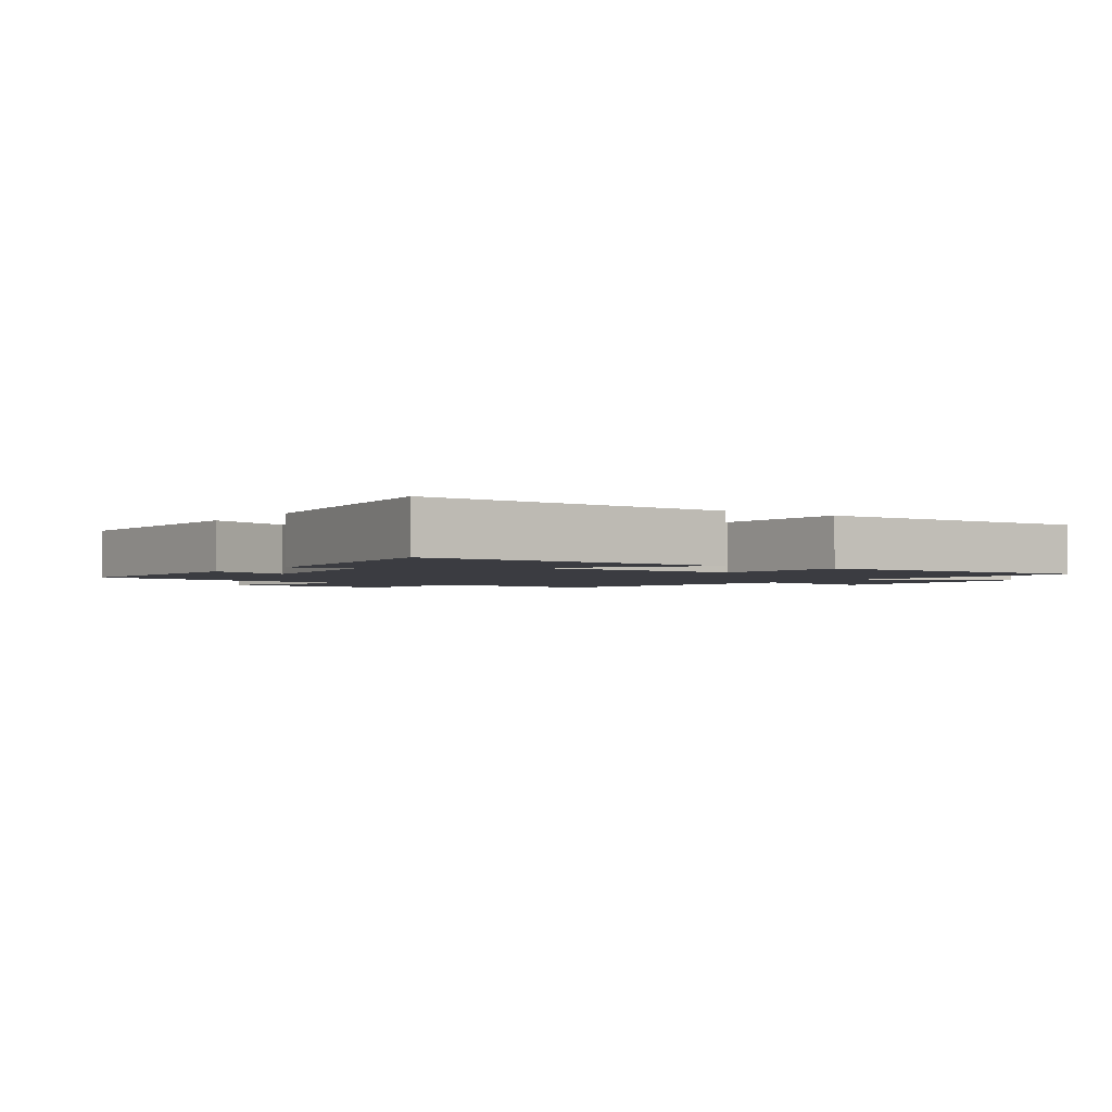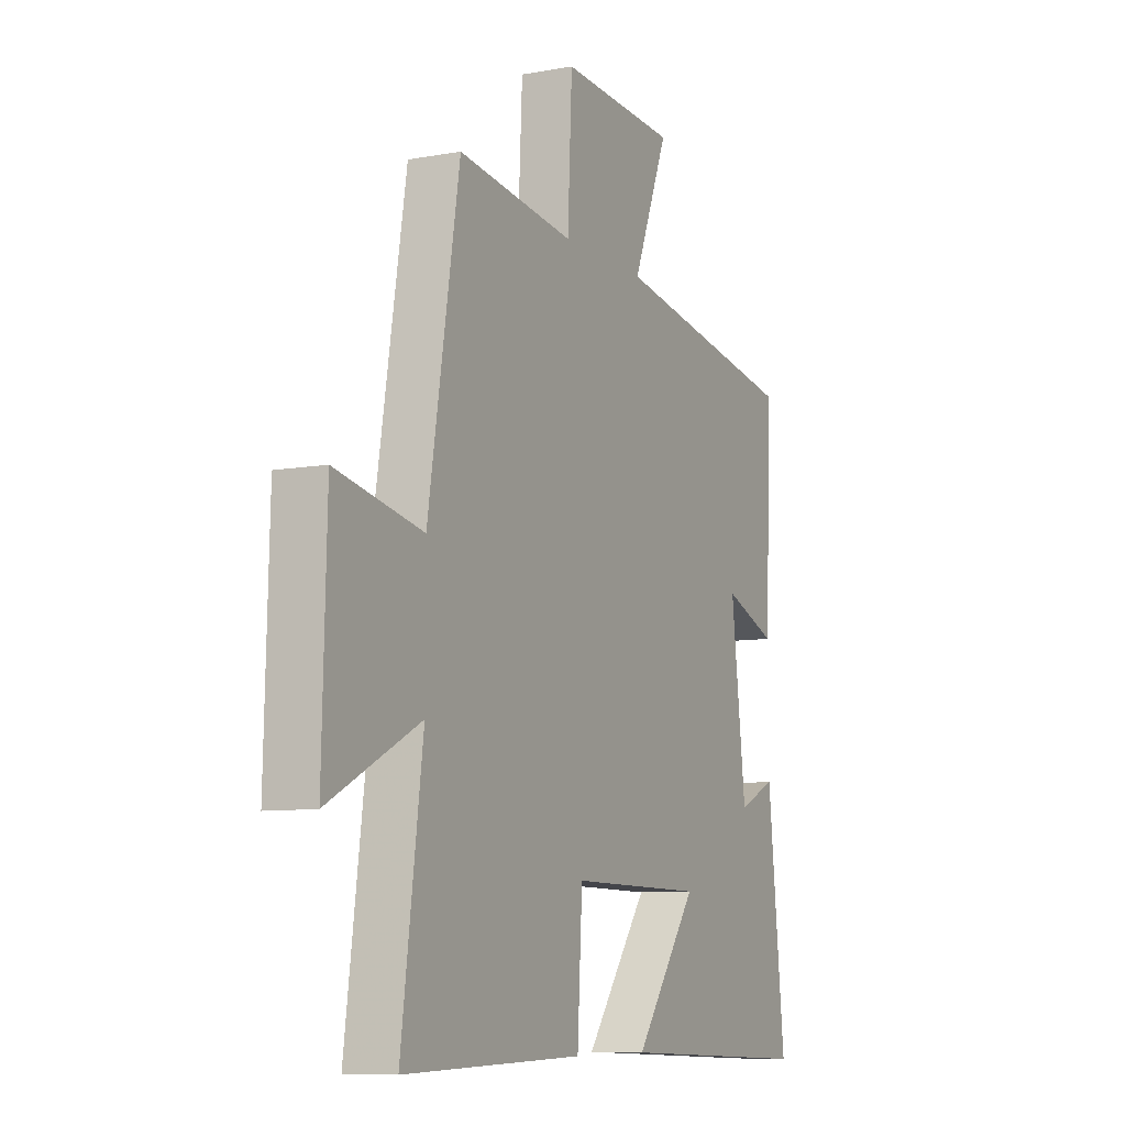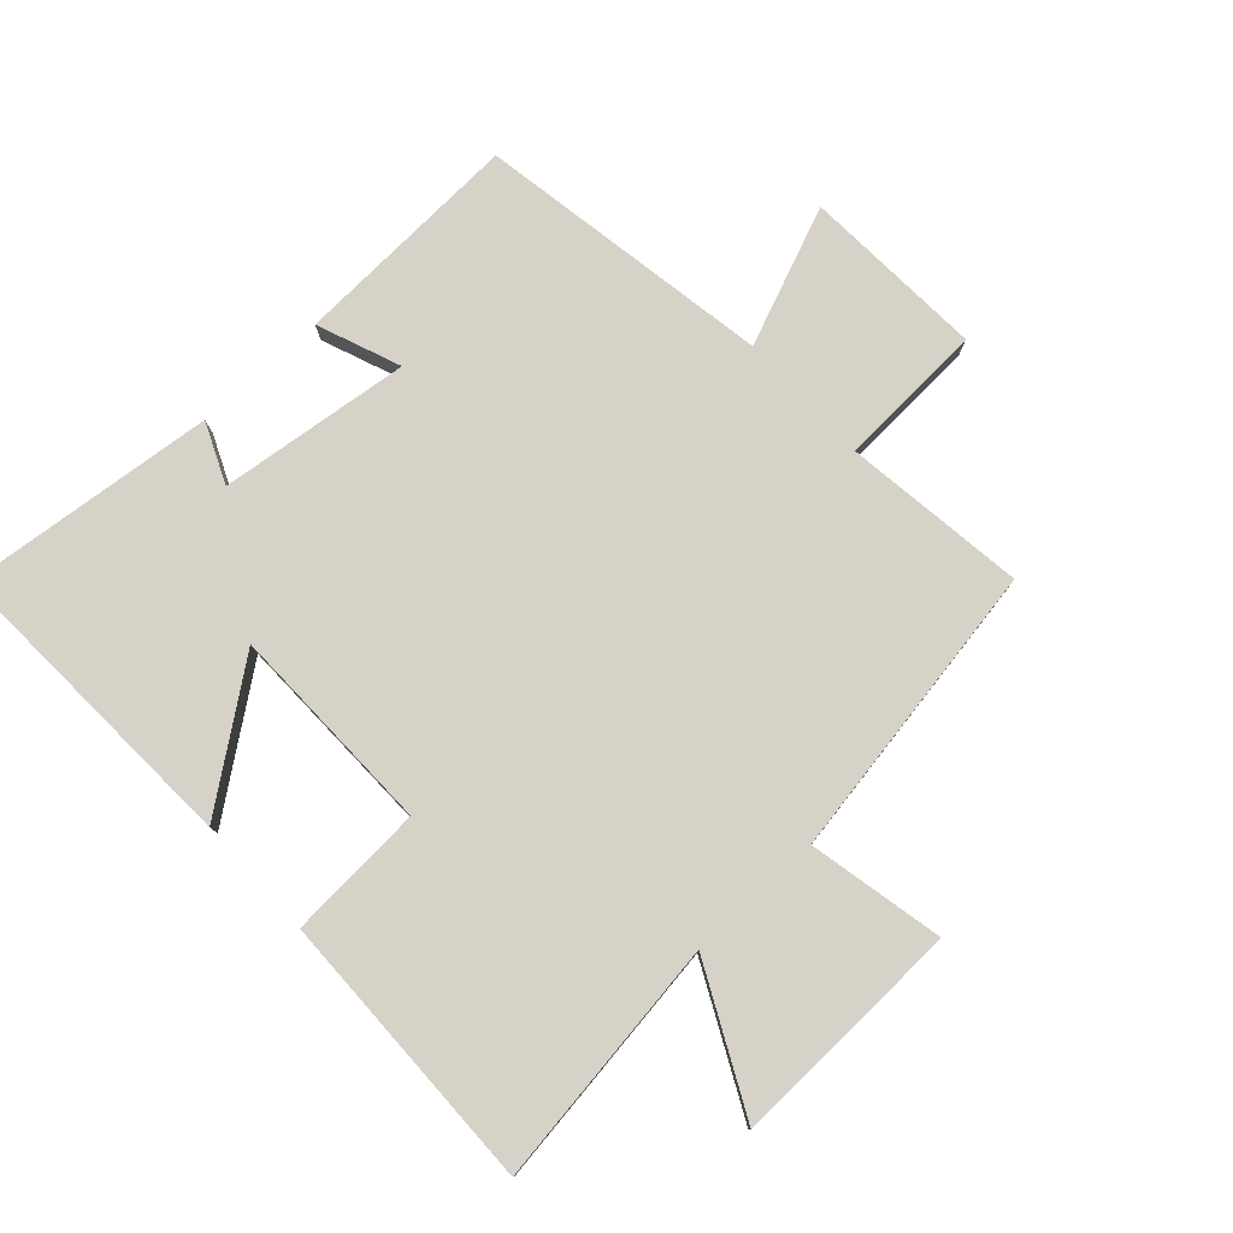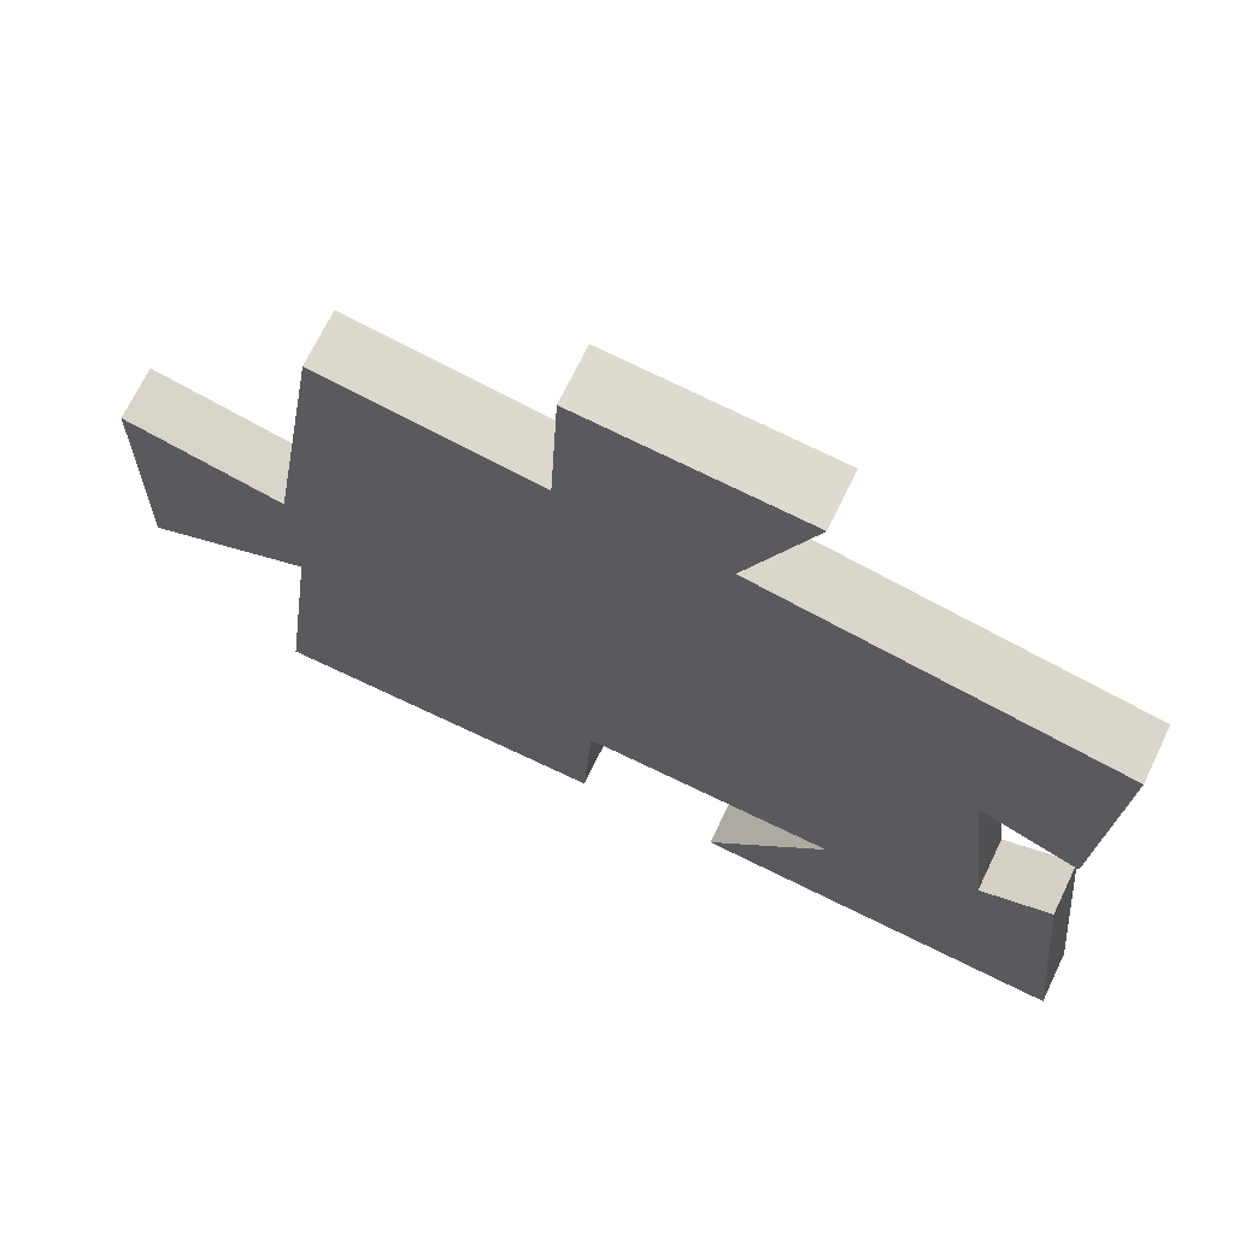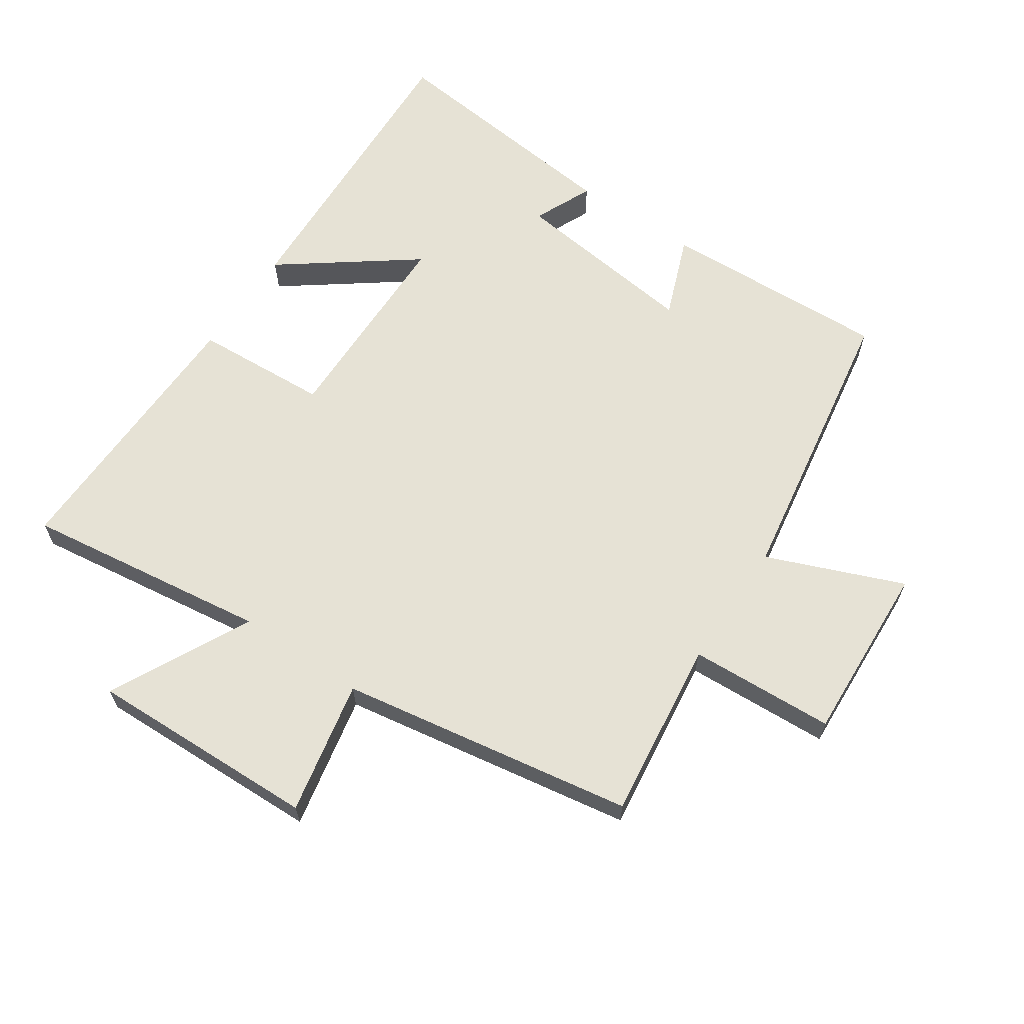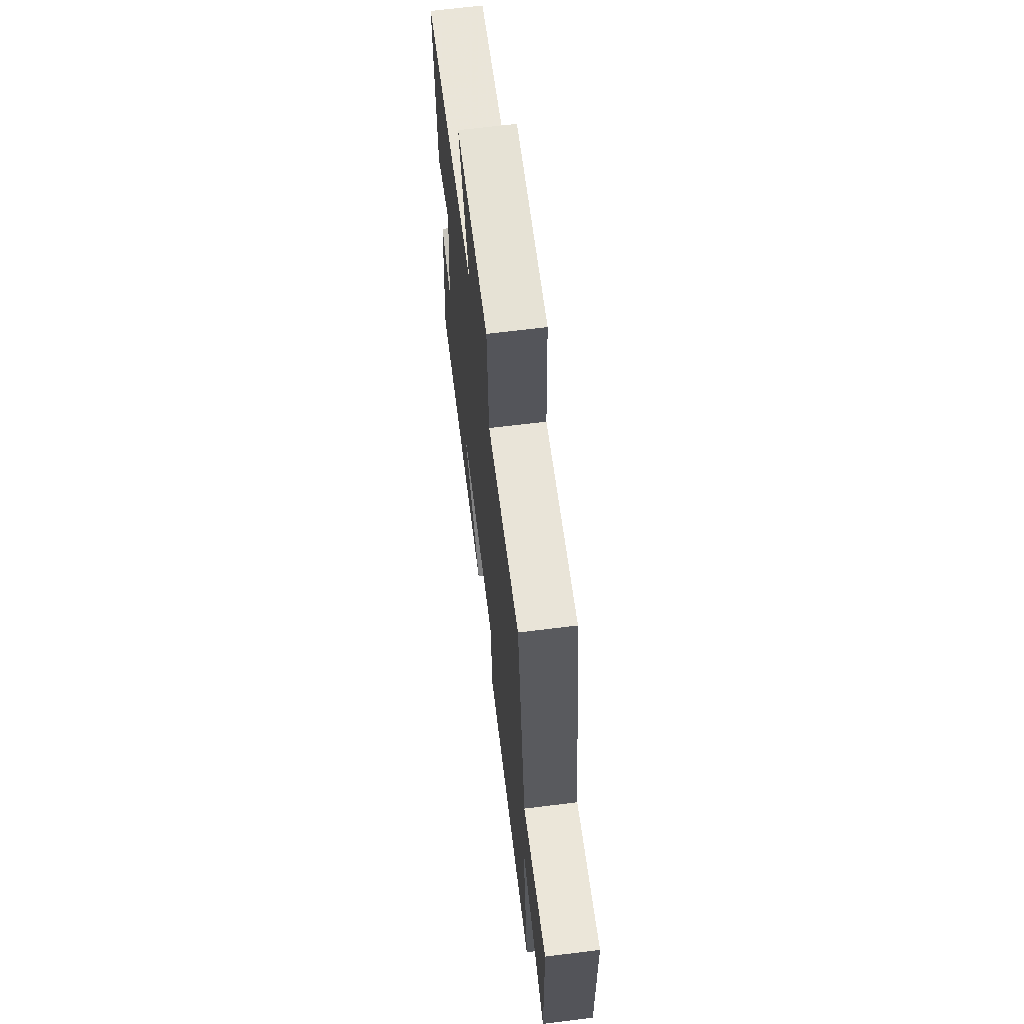
<metadata>
{"format":"obj","ext":"obj","renderer":"f3d","projection":"perspective","resolution":1024,"background":"white","views":[{"elev":-2.2,"azim":145.5,"up":"+Y"},{"elev":-8.6,"azim":-63.7,"up":"+Z"},{"elev":78.4,"azim":-132.7,"up":"+Y"},{"elev":70.3,"azim":25.8,"up":"+Z"},{"elev":63.9,"azim":-56.0,"up":"+Y"},{"elev":66.6,"azim":-97.1,"up":"+Z"}]}
</metadata>
<code>
v -0.425 0.07 0.535
v -0.145 0.07 0.5
v -0.134 0.07 0.726
v 0.146 0.07 0.712
v 0.061 0.07 0.5
v 0.515 0.07 0.426
v 0.5 0.07 0.071
v 0.372 0.07 0.12
v 0.408 0.07 -0.174
v 0.5 0.07 -0.133
v 0.542 0.07 -0.52
v 0.065 0.07 -0.5
v 0.217 0.07 -0.295
v -0.107 0.07 -0.291
v -0.119 0.07 -0.5
v -0.551 0.07 -0.509
v -0.5 0.07 -0.128
v -0.718 0.07 -0.238
v -0.708 0.07 0.12
v -0.5 0.07 0.078
v -0.425 0 0.535
v -0.145 0 0.5
v -0.134 0 0.726
v 0.146 0 0.712
v 0.061 0 0.5
v 0.515 0 0.426
v 0.5 0 0.071
v 0.372 0 0.12
v 0.408 0 -0.174
v 0.5 0 -0.133
v 0.542 0 -0.52
v 0.065 0 -0.5
v 0.217 0 -0.295
v -0.107 0 -0.291
v -0.119 0 -0.5
v -0.551 0 -0.509
v -0.5 0 -0.128
v -0.718 0 -0.238
v -0.708 0 0.12
v -0.5 0 0.078
f 17 18 19 20
f 17 20 1 2
f 16 17 2
f 15 16 2
f 14 15 2
f 13 14 2 3
f 11 12 13
f 10 11 13
f 9 10 13
f 8 9 13 3
f 5 6 7 8
f 5 8 3
f 3 4 5
f 40 39 38 37
f 22 21 40 37
f 22 37 36
f 22 36 35
f 22 35 34
f 23 22 34 33
f 33 32 31
f 33 31 30
f 33 30 29
f 23 33 29 28
f 28 27 26 25
f 23 28 25
f 25 24 23
f 1 21 22 2
f 2 22 23 3
f 3 23 24 4
f 4 24 25 5
f 5 25 26 6
f 6 26 27 7
f 7 27 28 8
f 8 28 29 9
f 9 29 30 10
f 10 30 31 11
f 11 31 32 12
f 12 32 33 13
f 13 33 34 14
f 14 34 35 15
f 15 35 36 16
f 16 36 37 17
f 17 37 38 18
f 18 38 39 19
f 19 39 40 20
f 20 40 21 1

</code>
